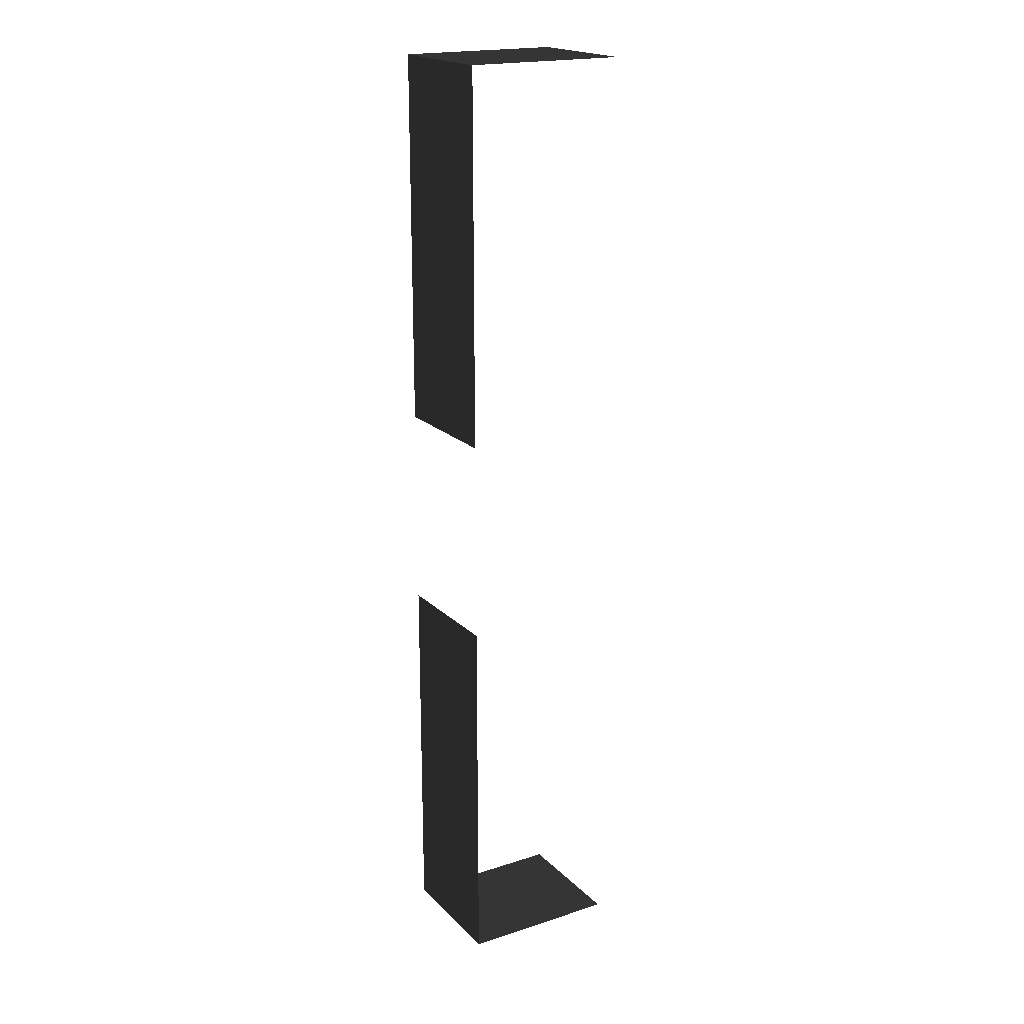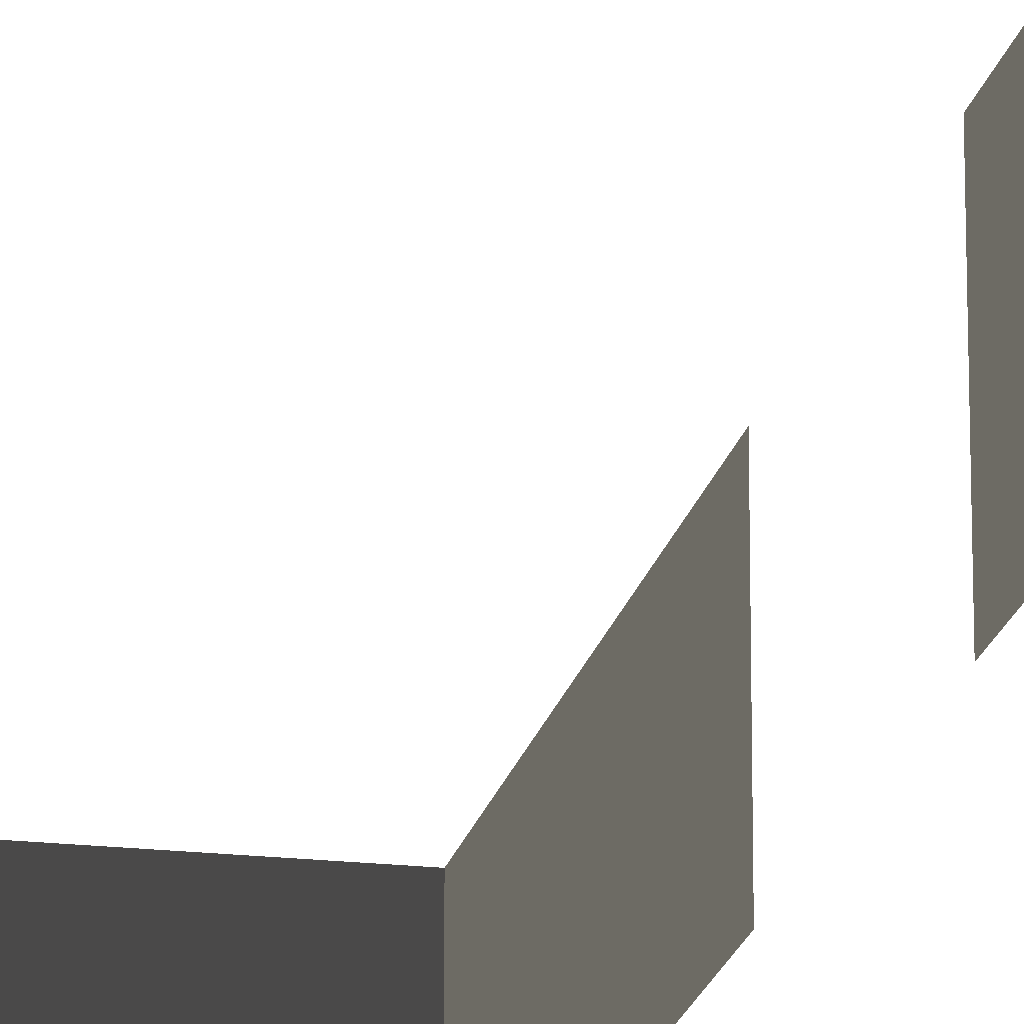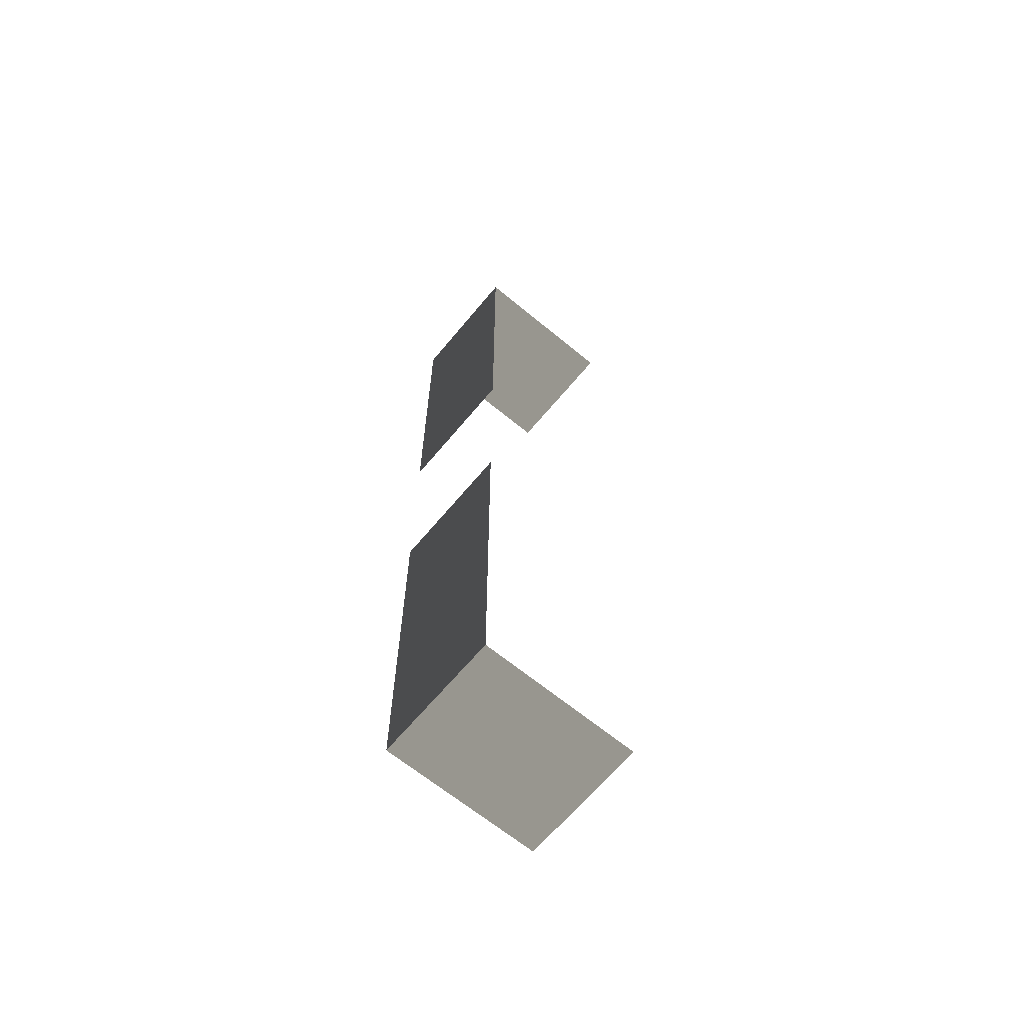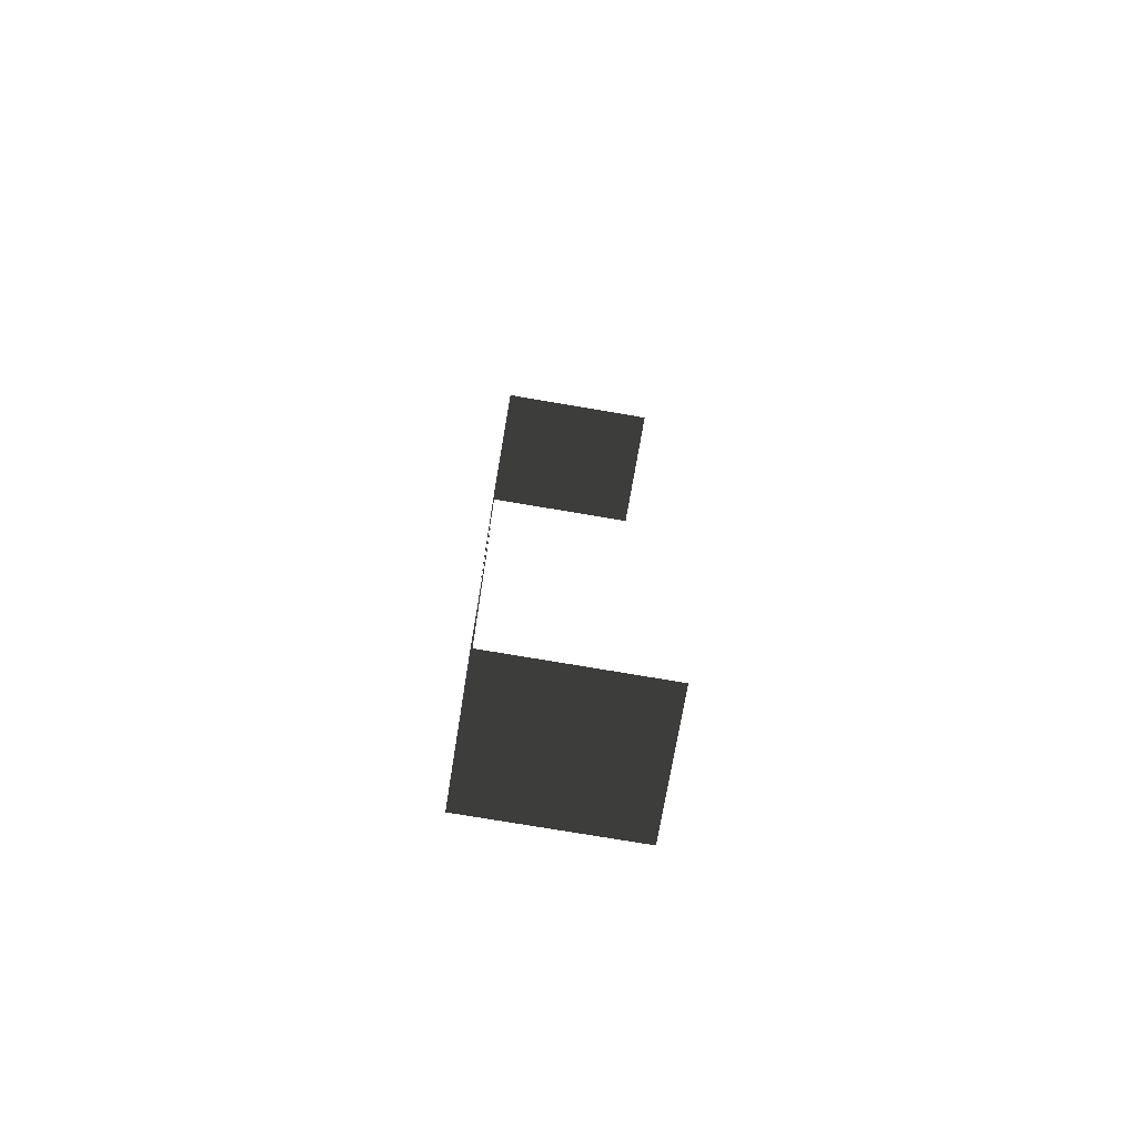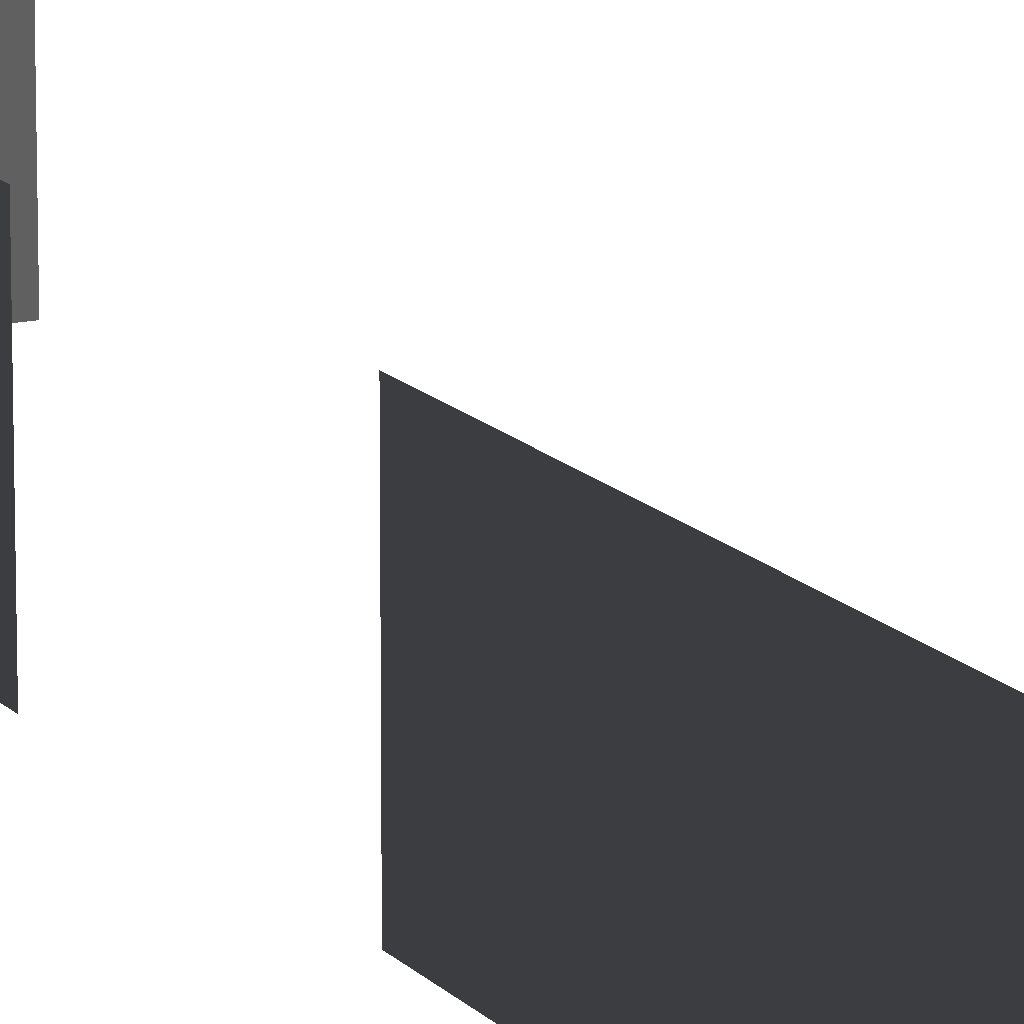
<metadata>
{"format":"obj","ext":"obj","renderer":"f3d","projection":"perspective","resolution":1024,"background":"white","views":[{"elev":19.7,"azim":-30.7,"up":"+Y"},{"elev":-19.8,"azim":168.0,"up":"+Z"},{"elev":-65.3,"azim":-39.7,"up":"+Y"},{"elev":-73.9,"azim":-9.7,"up":"+Y"},{"elev":14.7,"azim":-26.0,"up":"+Z"}]}
</metadata>
<code>
v -15.67 14.67 1.36
v -15.67 14.67 -0.64
v -13.16 14.67 -0.64
v -13.16 14.67 1.36
v -15.67 14.67 -0.64
v -15.67 14.67 1.36
v -15.67 8.898 1.36
v -15.67 8.898 -0.64
v -15.67 -0.04007 1.36
v -15.67 -0.04007 -0.64
v -13.23 -0.04008 -0.64
v -13.23 -0.04008 1.36
v -15.67 -0.04007 -0.64
v -15.67 -0.04007 1.36
v -15.67 5.736 1.36
v -15.67 5.736 -0.64
v -15.67 14.67 1.36
v -13.16 14.67 1.36
v -13.16 14.67 -0.64
v -15.67 14.67 -0.64
v -15.67 14.67 -0.64
v -15.67 8.898 -0.64
v -15.67 8.898 1.36
v -15.67 14.67 1.36
v -15.67 -0.04007 1.36
v -13.23 -0.04008 1.36
v -13.23 -0.04008 -0.64
v -15.67 -0.04007 -0.64
v -15.67 -0.04007 -0.64
v -15.67 5.736 -0.64
v -15.67 5.736 1.36
v -15.67 -0.04007 1.36
g Fence_t1.020_36491_914
f 1 3 2
f 1 4 3
f 5 7 6
f 5 8 7
f 9 11 10
f 9 12 11
f 13 15 14
f 13 16 15
f 17 19 18
f 17 20 19
f 21 23 22
f 21 24 23
f 25 27 26
f 25 28 27
f 29 31 30
f 29 32 31

</code>
